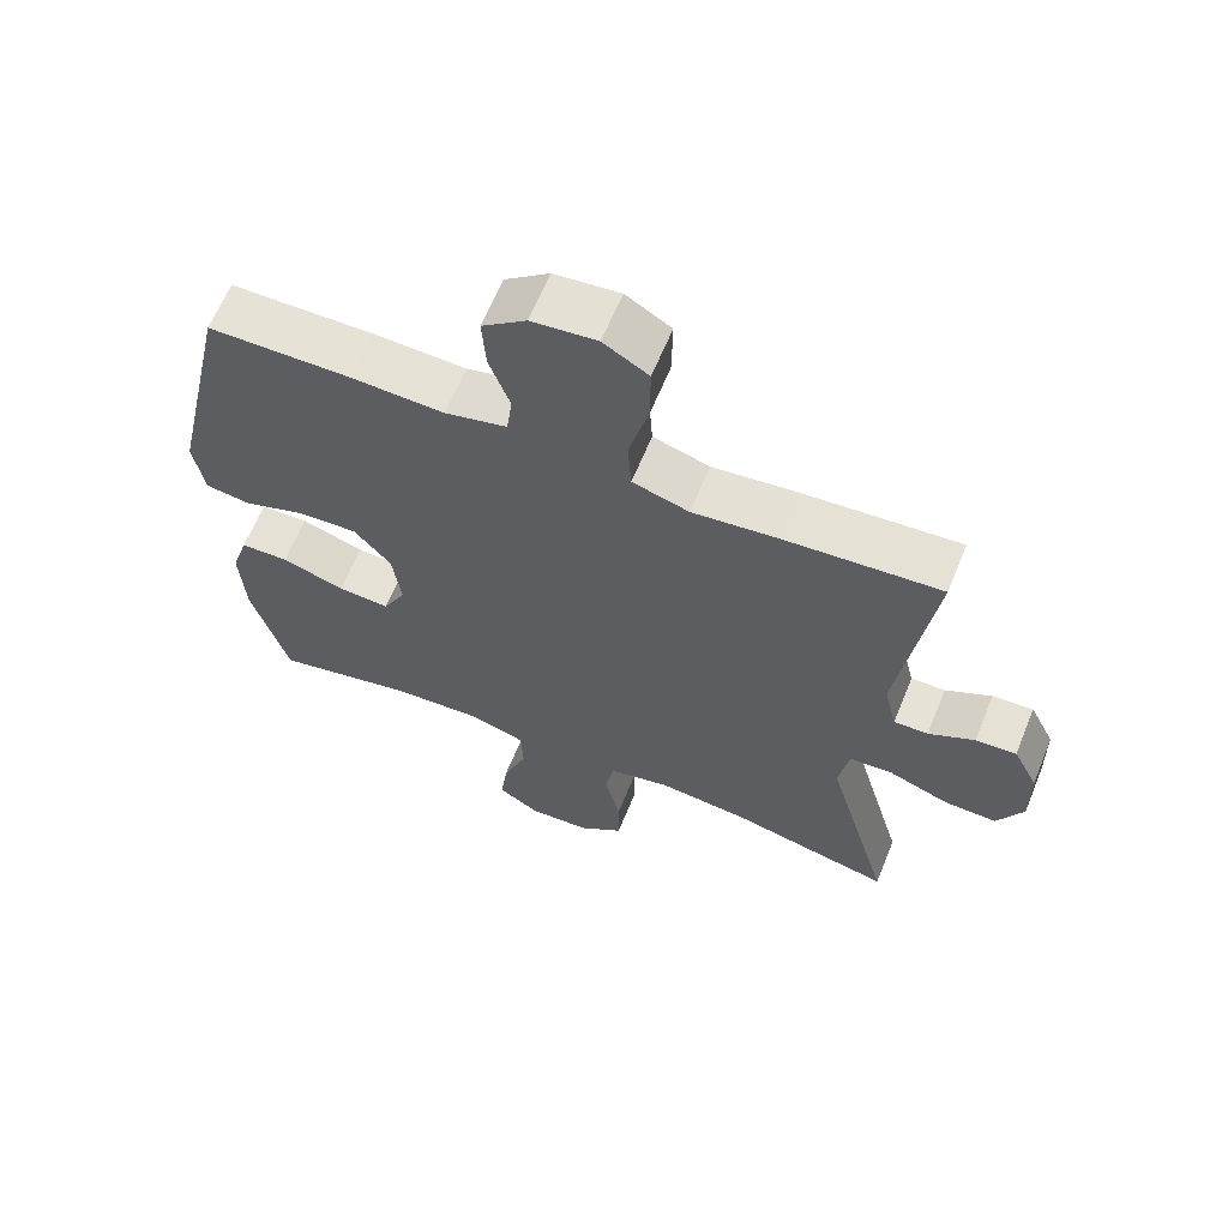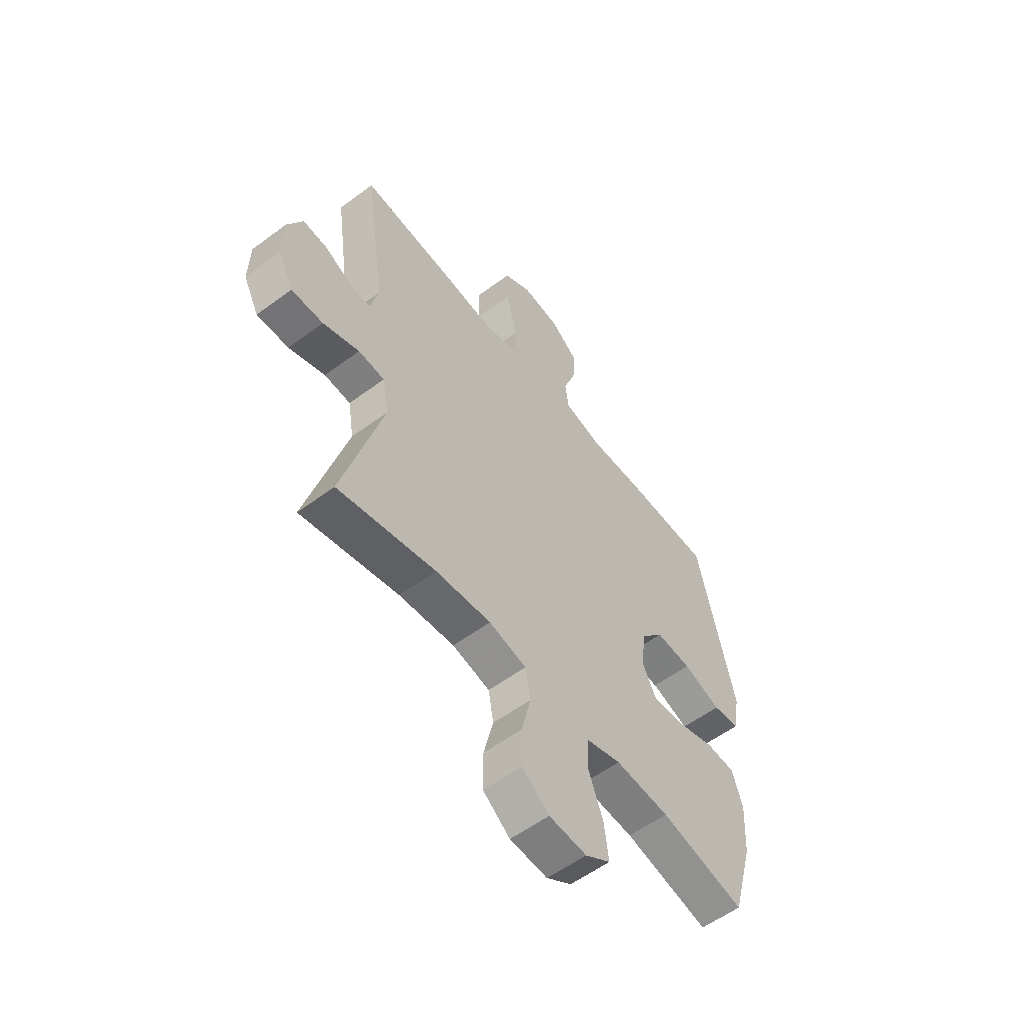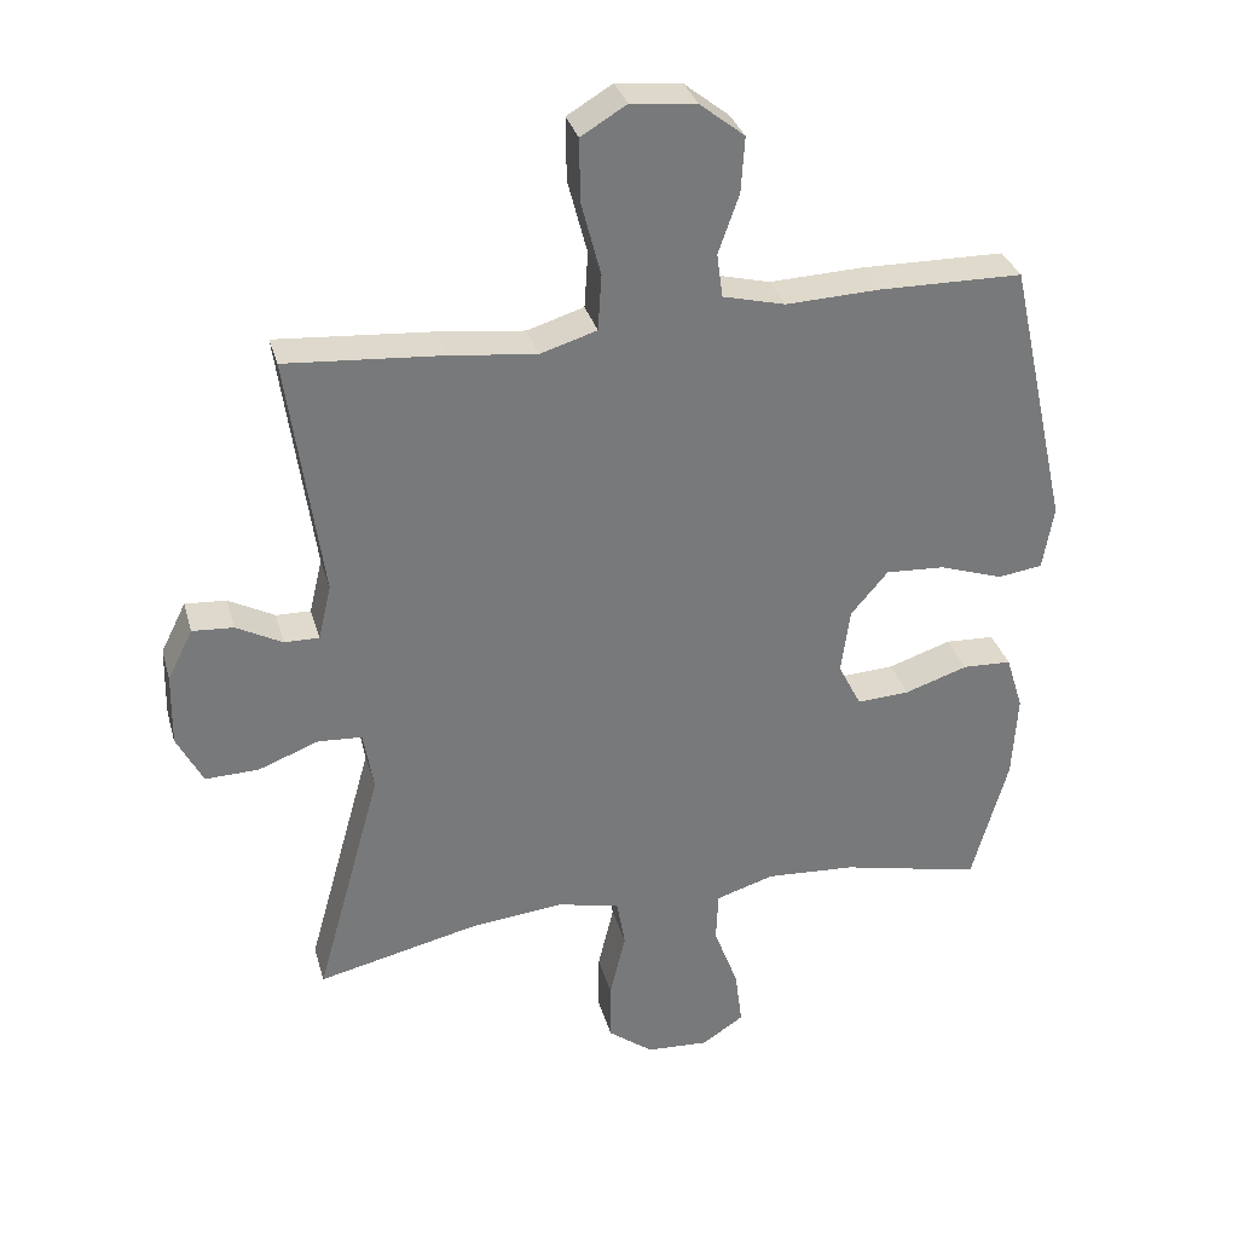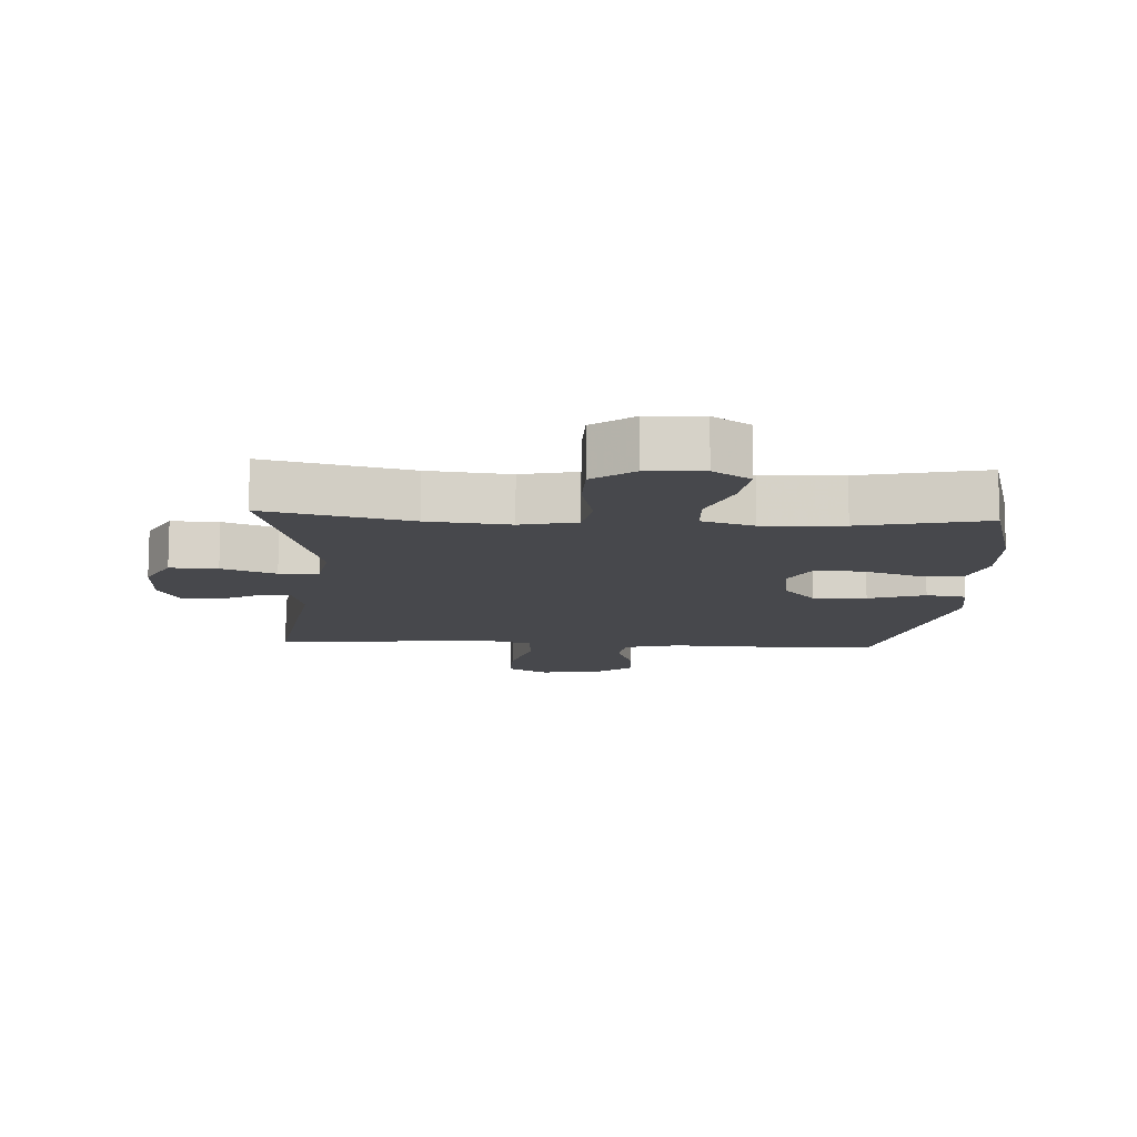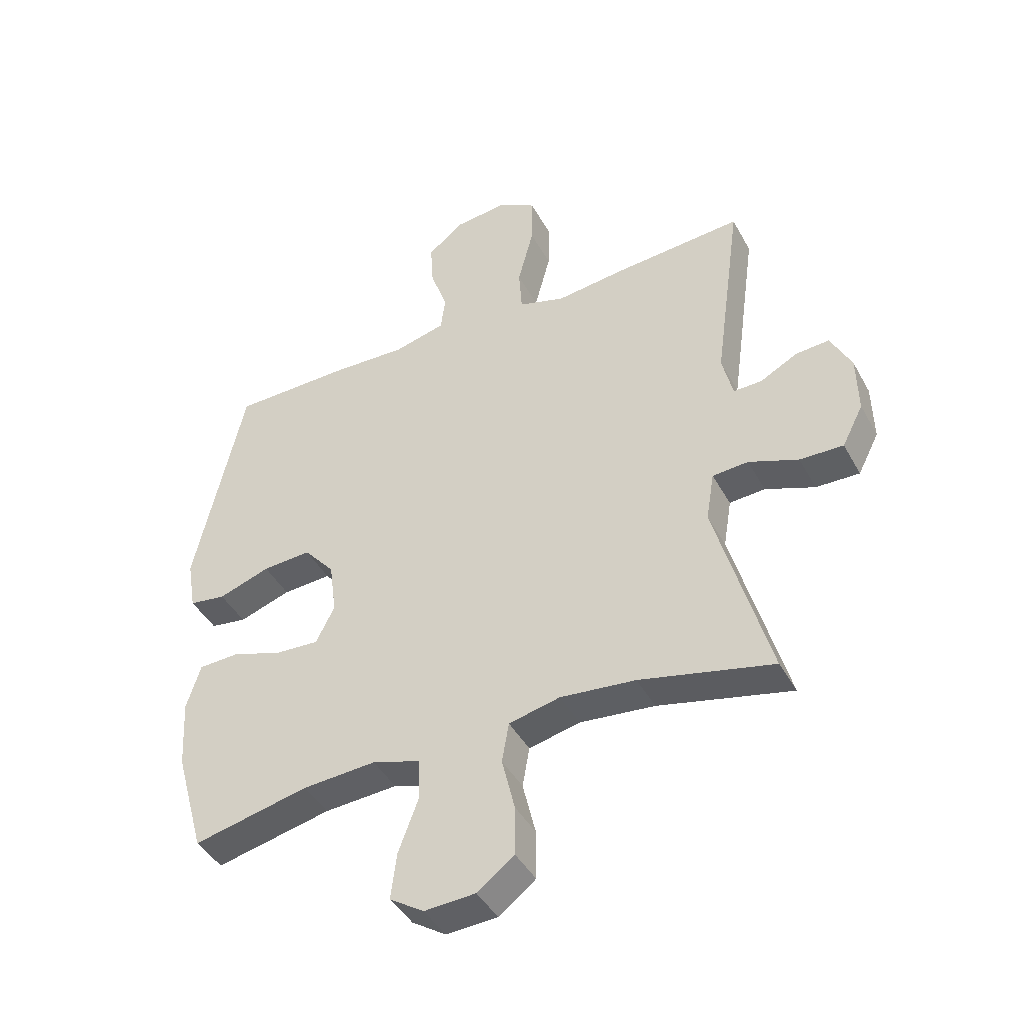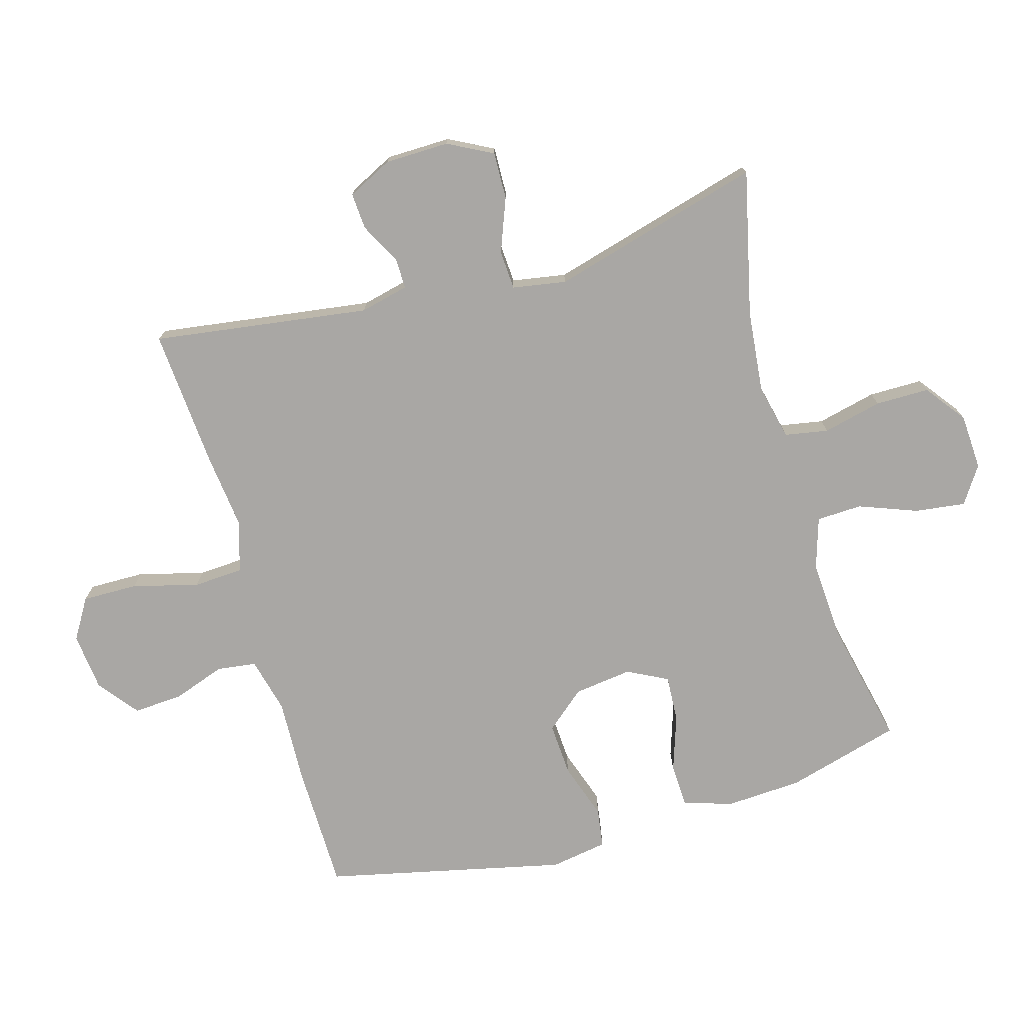
<metadata>
{"format":"obj","ext":"obj","renderer":"f3d","projection":"perspective","resolution":1024,"background":"white","views":[{"elev":63.9,"azim":22.2,"up":"+Z"},{"elev":-57.1,"azim":127.6,"up":"+Z"},{"elev":32.5,"azim":165.0,"up":"+Z"},{"elev":-11.6,"azim":176.5,"up":"+Y"},{"elev":-43.1,"azim":26.9,"up":"+Z"},{"elev":-74.7,"azim":105.9,"up":"+Y"}]}
</metadata>
<code>
v 0.5 0.07 0.5
v 0.453 0.07 0.161
v 0.471 0.07 0.085
v 0.519 0.07 0.086
v 0.583 0.07 0.12
v 0.64 0.07 0.124
v 0.675 0.07 0.054
v 0.677 0.07 -0.046
v 0.641 0.07 -0.116
v 0.567 0.07 -0.114
v 0.483 0.07 -0.082
v 0.422 0.07 -0.086
v 0.408 0.07 -0.17
v 0.5 0.07 -0.5
v 0.274 0.07 -0.448
v 0.146 0.07 -0.435
v 0.059 0.07 -0.455
v 0.047 0.07 -0.523
v 0.069 0.07 -0.615
v 0.069 0.07 -0.699
v 0.006 0.07 -0.747
v -0.081 0.07 -0.752
v -0.139 0.07 -0.714
v -0.129 0.07 -0.635
v -0.095 0.07 -0.544
v -0.098 0.07 -0.473
v -0.179 0.07 -0.448
v -0.304 0.07 -0.456
v -0.5 0.07 -0.5
v -0.55 0.07 -0.321
v -0.557 0.07 -0.202
v -0.533 0.07 -0.125
v -0.465 0.07 -0.122
v -0.377 0.07 -0.151
v -0.304 0.07 -0.155
v -0.272 0.07 -0.092
v -0.284 0.07 -0.001
v -0.336 0.07 0.06
v -0.419 0.07 0.055
v -0.507 0.07 0.025
v -0.569 0.07 0.034
v -0.584 0.07 0.123
v -0.5 0.07 0.5
v -0.3 0.07 0.503
v -0.17 0.07 0.498
v -0.083 0.07 0.52
v -0.075 0.07 0.581
v -0.104 0.07 0.663
v -0.109 0.07 0.74
v -0.047 0.07 0.789
v 0.044 0.07 0.799
v 0.107 0.07 0.761
v 0.106 0.07 0.674
v 0.079 0.07 0.571
v 0.084 0.07 0.493
v 0.163 0.07 0.469
v 0.282 0.07 0.483
v 0.5 0 0.5
v 0.453 0 0.161
v 0.471 0 0.085
v 0.519 0 0.086
v 0.583 0 0.12
v 0.64 0 0.124
v 0.675 0 0.054
v 0.677 0 -0.046
v 0.641 0 -0.116
v 0.567 0 -0.114
v 0.483 0 -0.082
v 0.422 0 -0.086
v 0.408 0 -0.17
v 0.5 0 -0.5
v 0.274 0 -0.448
v 0.146 0 -0.435
v 0.059 0 -0.455
v 0.047 0 -0.523
v 0.069 0 -0.615
v 0.069 0 -0.699
v 0.006 0 -0.747
v -0.081 0 -0.752
v -0.139 0 -0.714
v -0.129 0 -0.635
v -0.095 0 -0.544
v -0.098 0 -0.473
v -0.179 0 -0.448
v -0.304 0 -0.456
v -0.5 0 -0.5
v -0.55 0 -0.321
v -0.557 0 -0.202
v -0.533 0 -0.125
v -0.465 0 -0.122
v -0.377 0 -0.151
v -0.304 0 -0.155
v -0.272 0 -0.092
v -0.284 0 -0.001
v -0.336 0 0.06
v -0.419 0 0.055
v -0.507 0 0.025
v -0.569 0 0.034
v -0.584 0 0.123
v -0.5 0 0.5
v -0.3 0 0.503
v -0.17 0 0.498
v -0.083 0 0.52
v -0.075 0 0.581
v -0.104 0 0.663
v -0.109 0 0.74
v -0.047 0 0.789
v 0.044 0 0.799
v 0.107 0 0.761
v 0.106 0 0.674
v 0.079 0 0.571
v 0.084 0 0.493
v 0.163 0 0.469
v 0.282 0 0.483
f 56 57 1 2
f 55 56 2 3
f 52 53 54
f 51 52 54
f 50 51 54
f 49 50 54
f 48 49 54
f 47 48 54
f 46 47 54 55
f 45 46 55 3
f 43 44 45
f 42 43 45
f 41 42 45
f 40 41 45
f 39 40 45
f 38 39 45
f 37 38 45 3
f 32 33 34
f 31 32 34
f 30 31 34
f 29 30 34
f 28 29 34
f 27 28 34 35
f 26 27 35 36
f 23 24 25
f 22 23 25
f 21 22 25
f 20 21 25
f 19 20 25
f 18 19 25
f 17 18 25 26
f 37 3 4
f 36 37 4
f 26 36 4
f 17 26 4
f 16 17 4
f 9 10 11
f 8 9 11
f 7 8 11
f 6 7 11
f 5 6 11
f 4 5 11
f 4 11 12
f 16 4 12
f 15 16 12 13
f 13 14 15
f 59 58 114 113
f 60 59 113 112
f 111 110 109
f 111 109 108
f 111 108 107
f 111 107 106
f 111 106 105
f 111 105 104
f 112 111 104 103
f 60 112 103 102
f 102 101 100
f 102 100 99
f 102 99 98
f 102 98 97
f 102 97 96
f 102 96 95
f 60 102 95 94
f 91 90 89
f 91 89 88
f 91 88 87
f 91 87 86
f 91 86 85
f 92 91 85 84
f 93 92 84 83
f 82 81 80
f 82 80 79
f 82 79 78
f 82 78 77
f 82 77 76
f 82 76 75
f 83 82 75 74
f 61 60 94
f 61 94 93
f 61 93 83
f 61 83 74
f 61 74 73
f 68 67 66
f 68 66 65
f 68 65 64
f 68 64 63
f 68 63 62
f 68 62 61
f 69 68 61
f 69 61 73
f 70 69 73 72
f 72 71 70
f 1 58 59 2
f 2 59 60 3
f 3 60 61 4
f 4 61 62 5
f 5 62 63 6
f 6 63 64 7
f 7 64 65 8
f 8 65 66 9
f 9 66 67 10
f 10 67 68 11
f 11 68 69 12
f 12 69 70 13
f 13 70 71 14
f 14 71 72 15
f 15 72 73 16
f 16 73 74 17
f 17 74 75 18
f 18 75 76 19
f 19 76 77 20
f 20 77 78 21
f 21 78 79 22
f 22 79 80 23
f 23 80 81 24
f 24 81 82 25
f 25 82 83 26
f 26 83 84 27
f 27 84 85 28
f 28 85 86 29
f 29 86 87 30
f 30 87 88 31
f 31 88 89 32
f 32 89 90 33
f 33 90 91 34
f 34 91 92 35
f 35 92 93 36
f 36 93 94 37
f 37 94 95 38
f 38 95 96 39
f 39 96 97 40
f 40 97 98 41
f 41 98 99 42
f 42 99 100 43
f 43 100 101 44
f 44 101 102 45
f 45 102 103 46
f 46 103 104 47
f 47 104 105 48
f 48 105 106 49
f 49 106 107 50
f 50 107 108 51
f 51 108 109 52
f 52 109 110 53
f 53 110 111 54
f 54 111 112 55
f 55 112 113 56
f 56 113 114 57
f 57 114 58 1

</code>
